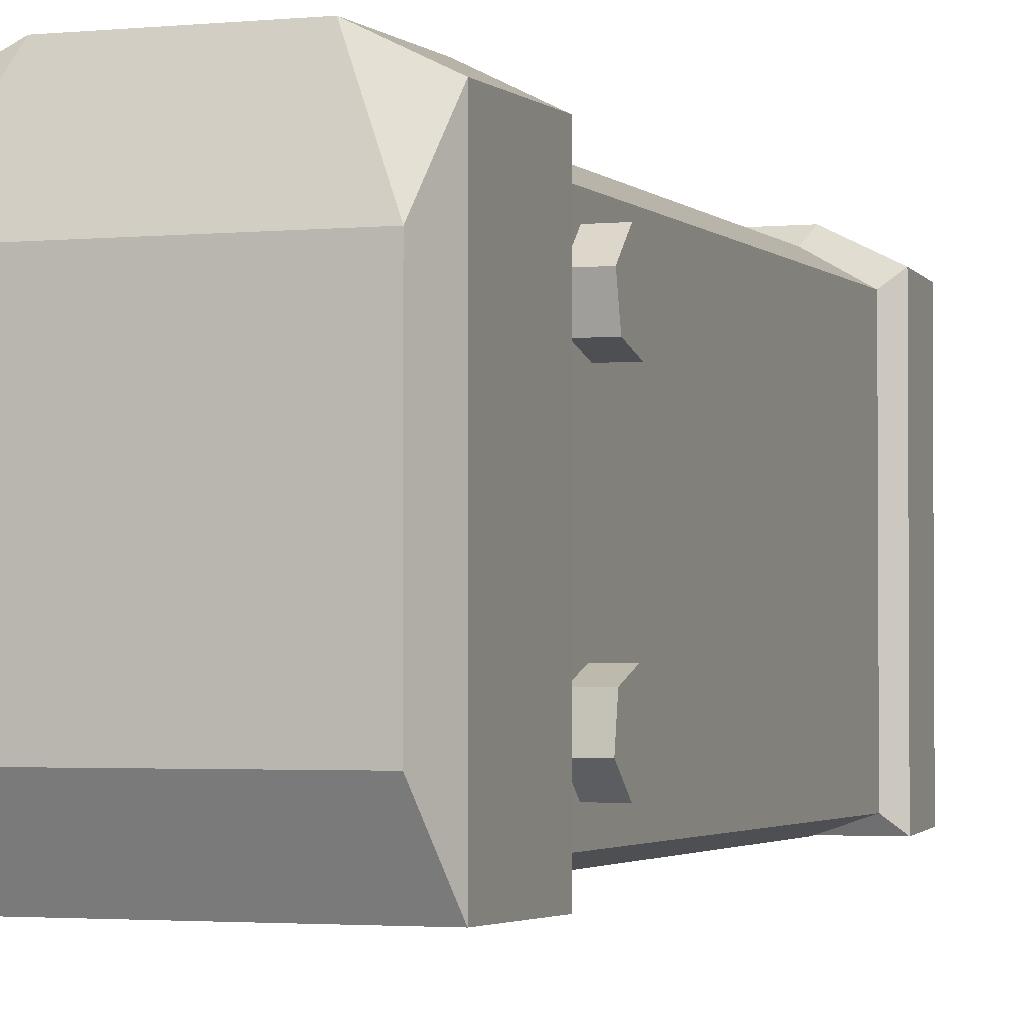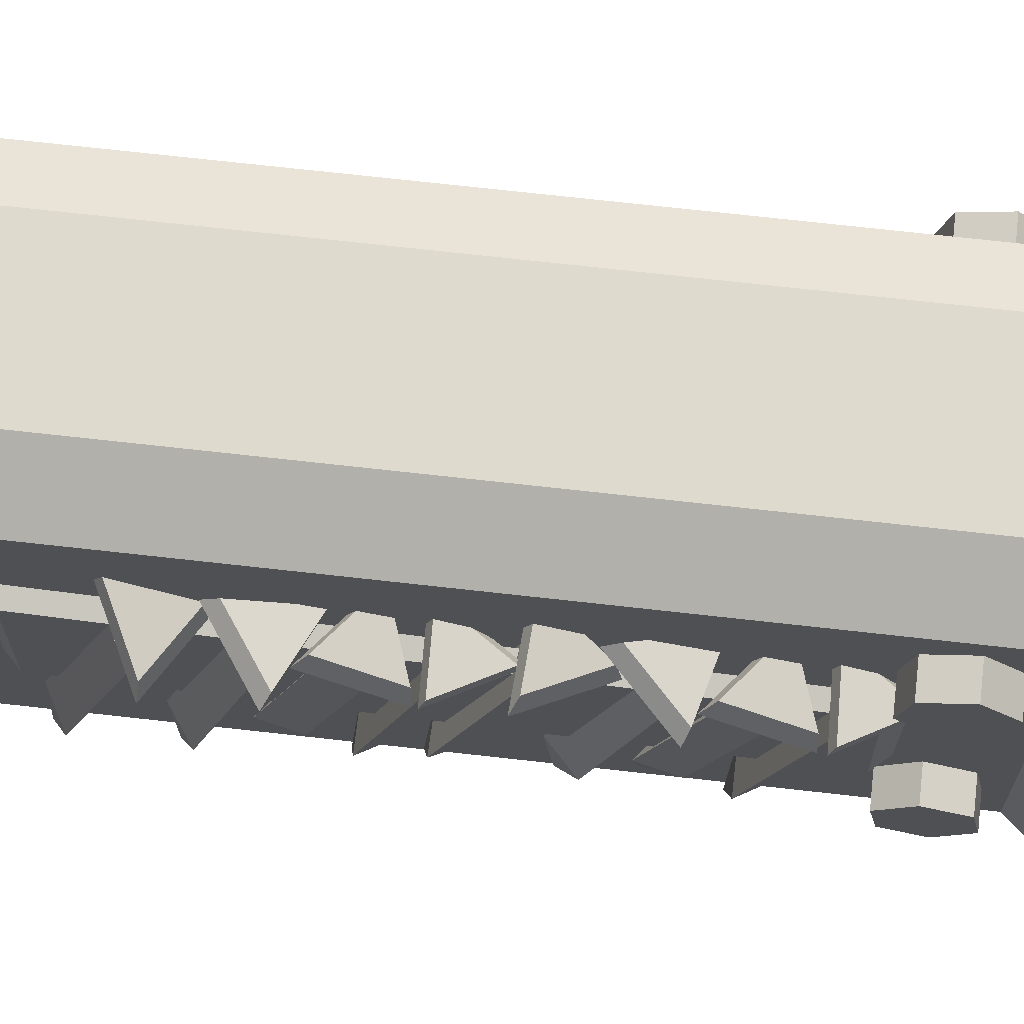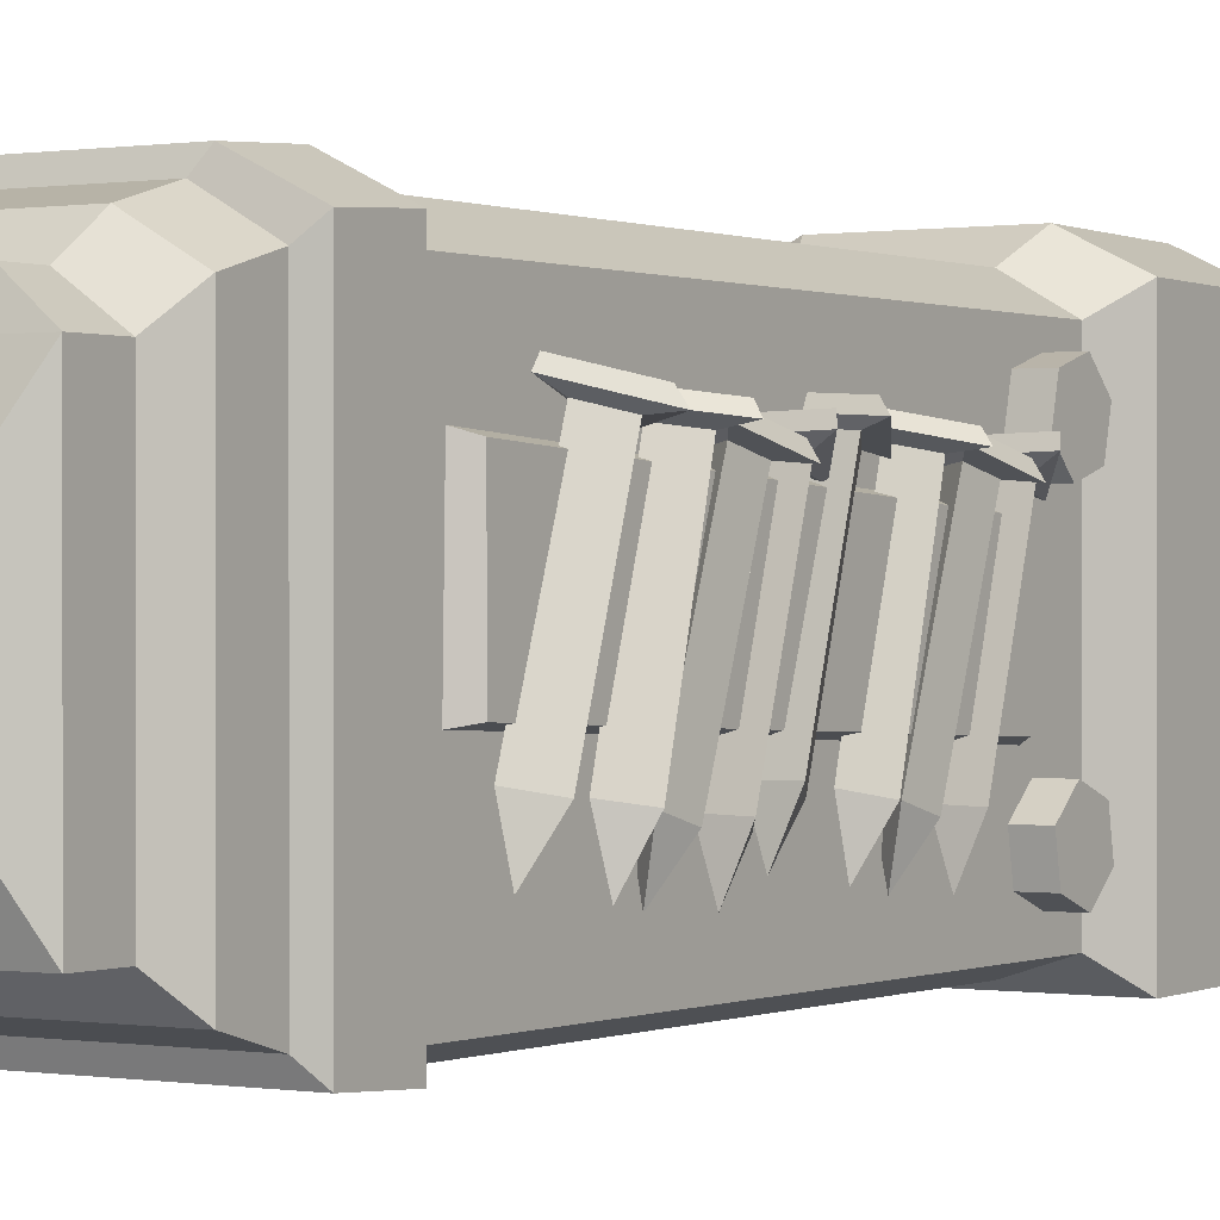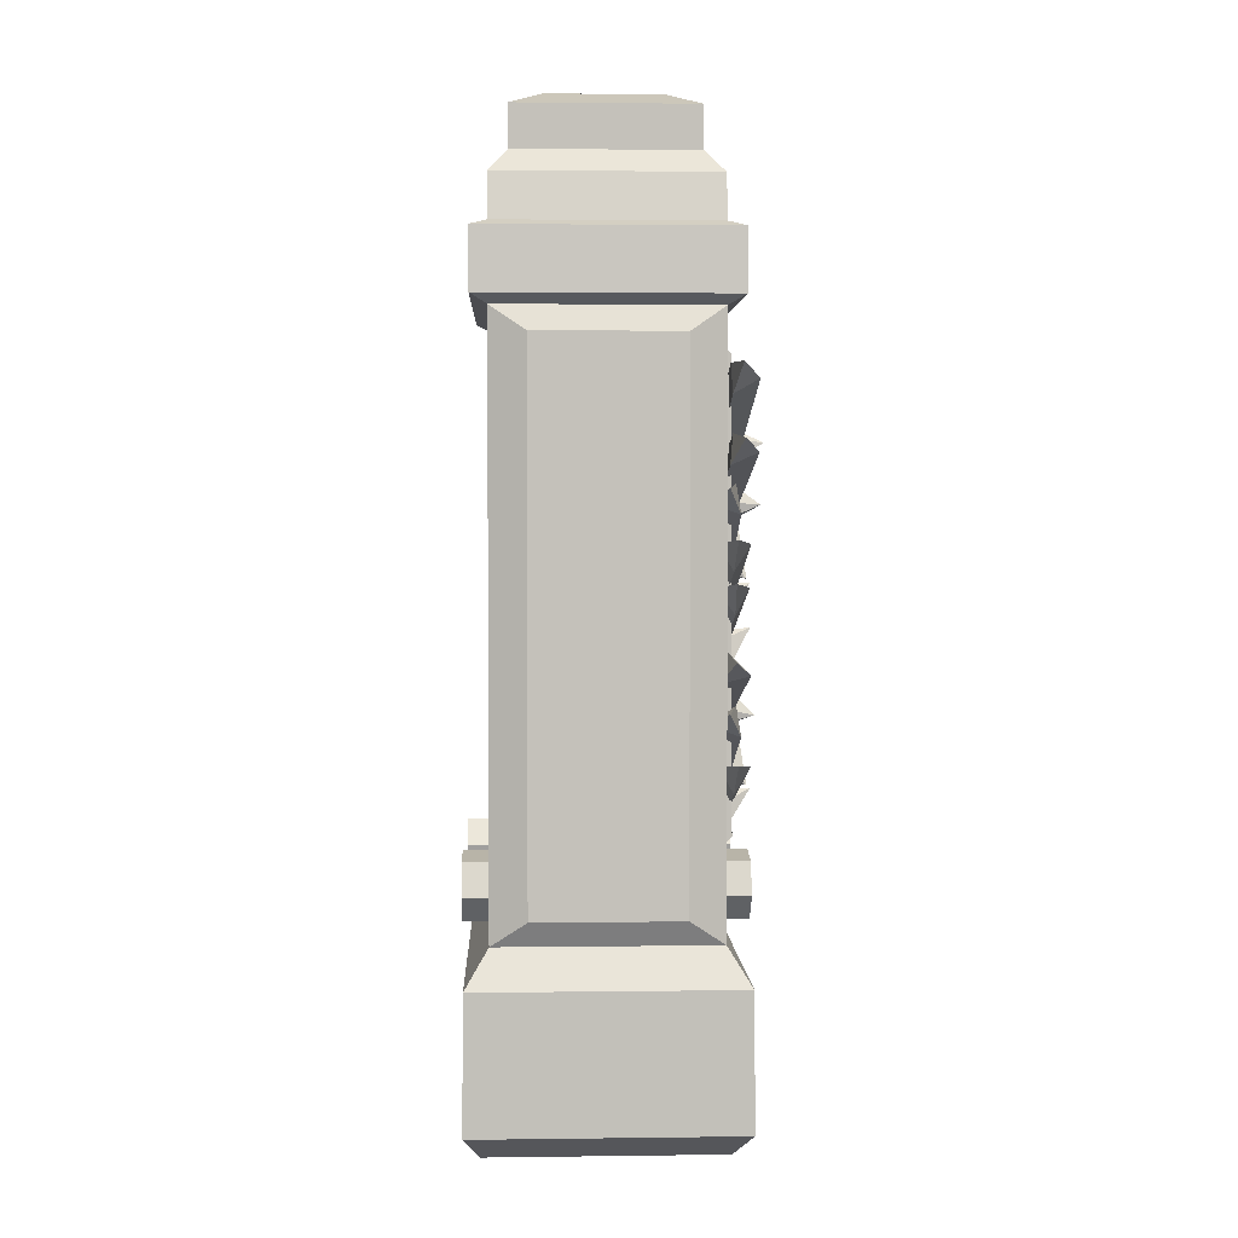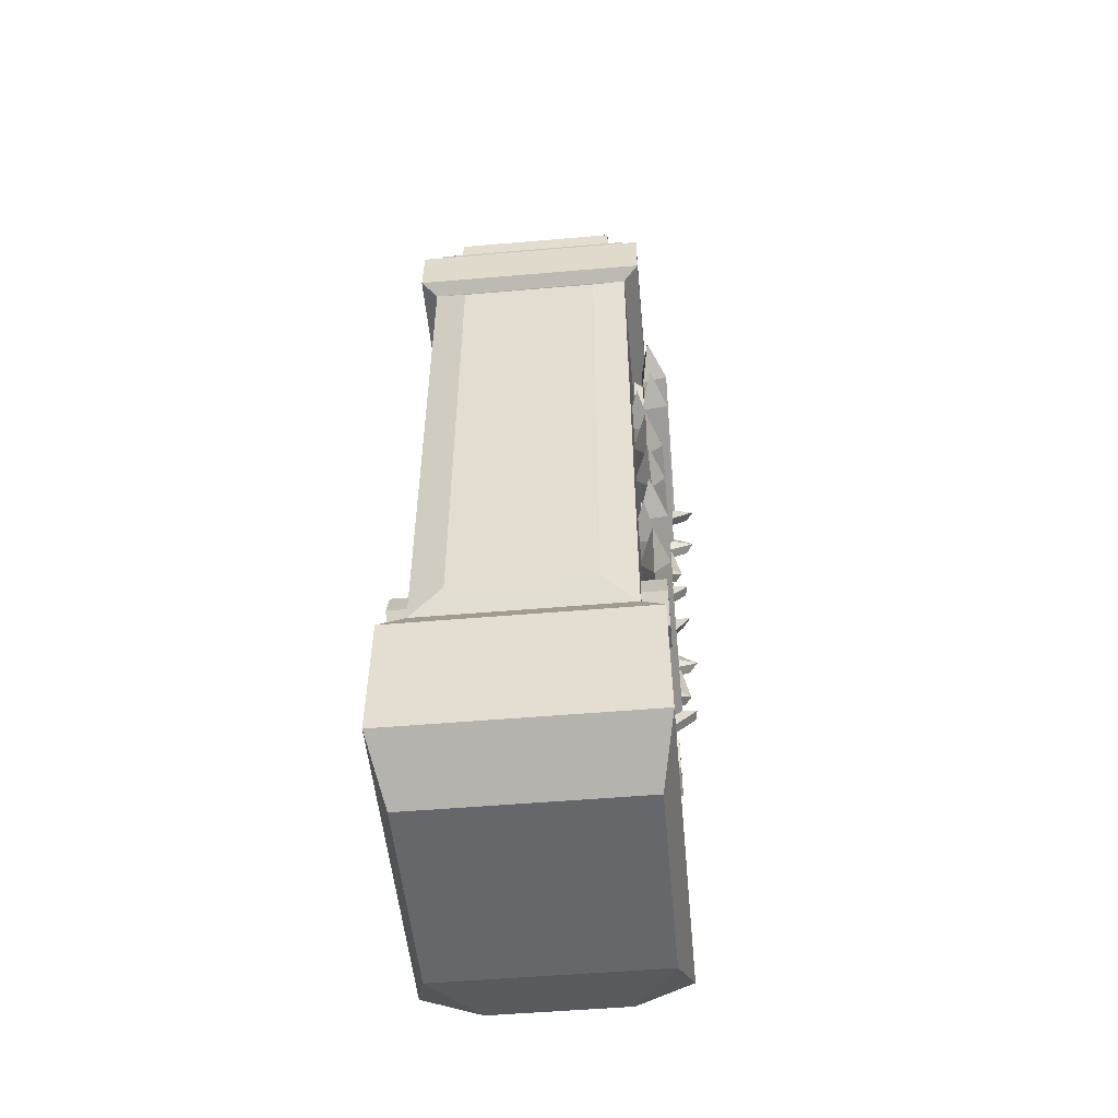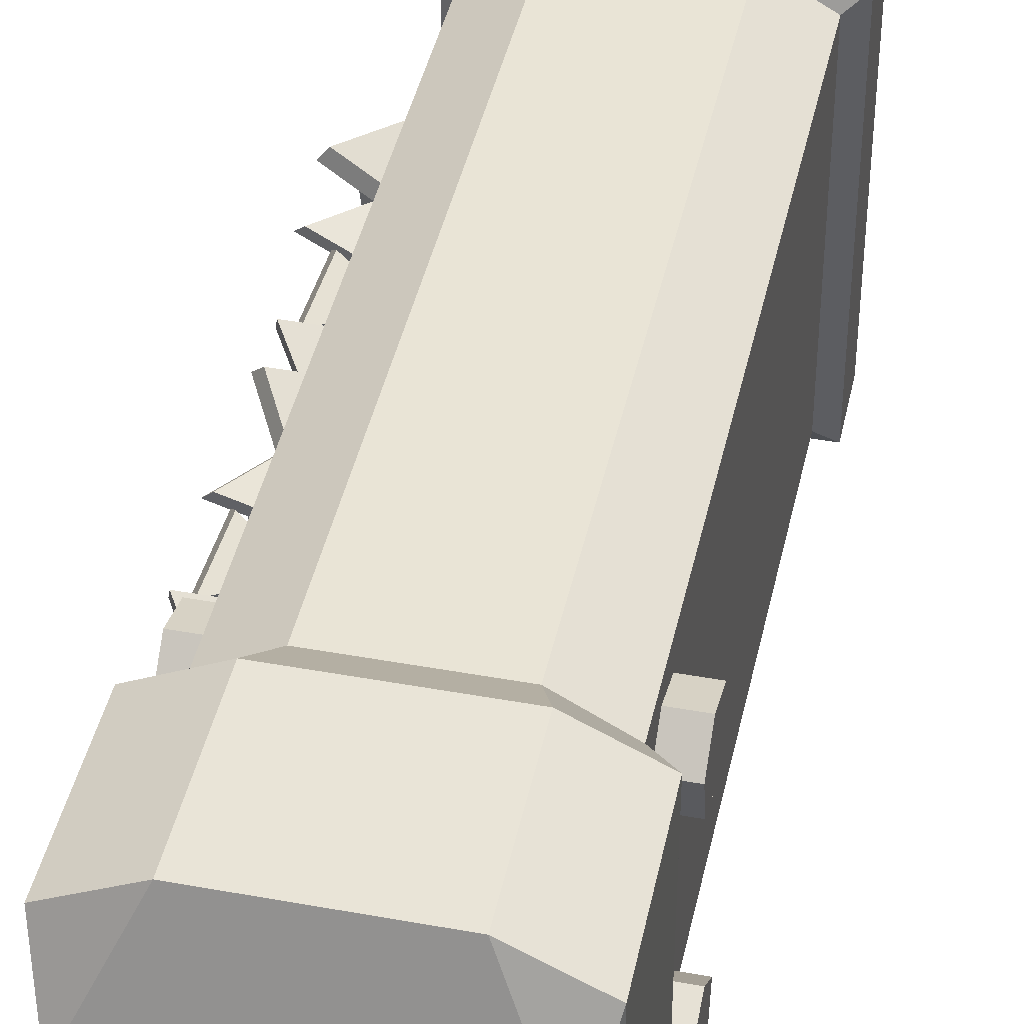
<metadata>
{"format":"obj","ext":"obj","renderer":"f3d","projection":"perspective","resolution":1024,"background":"white","views":[{"elev":-2.3,"azim":-159.8,"up":"+Y"},{"elev":71.3,"azim":96.4,"up":"+Y"},{"elev":0.2,"azim":32.6,"up":"+Y"},{"elev":2.7,"azim":-2.5,"up":"+Z"},{"elev":-52.0,"azim":5.3,"up":"+Z"},{"elev":42.7,"azim":-167.7,"up":"+Y"}]}
</metadata>
<code>
v 3.643 2.578 -1.32
v 2.846 2.486 -1.522
v 3.084 2.728 -0.7508
v 3.584 6.671 -2.544
v 2.803 6.637 -2.745
v 3.029 6.804 -1.979
v 4.156 6.747 -2.68
v 2.479 6.672 -3.11
v 2.528 6.938 -3.15
v 3.934 7.002 -2.789
v 2.934 7.242 -1.769
v 2.962 7.033 -1.463
v 3.194 1.561 -0.9199
v 2.803 2.434 -3.546
v 3.63 2.41 -3.542
v 3.182 2.195 -4.222
v 2.837 6.518 -4.797
v 3.644 6.543 -4.821
v 3.215 6.268 -5.46
v 2.315 6.702 -4.582
v 4.047 6.753 -4.634
v 3.988 7 -4.733
v 2.536 6.958 -4.691
v 3.217 6.506 -5.888
v 3.128 6.163 -6.011
v 3.216 1.329 -3.43
v 3.37 2.314 -2.818
v 2.595 2.405 -2.539
v 3.264 2.542 -2.046
v 3.514 6.393 -4.076
v 2.765 6.538 -3.81
v 3.405 6.605 -3.309
v 3.916 6.355 -4.51
v 2.309 6.663 -3.937
v 2.384 6.915 -4.015
v 3.731 6.658 -4.495
v 3.538 7.039 -3.111
v 3.685 6.81 -2.858
v 3.012 1.391 -2.169
v 3.251 2.655 0.1874
v 2.793 2.861 0.8455
v 3.635 2.879 0.867
v 3.182 6.685 -1.224
v 2.744 6.94 -0.5944
v 3.558 6.893 -0.5457
v 3.256 6.593 -1.805
v 2.318 7.138 -0.4524
v 2.367 7.376 -0.5766
v 3.153 6.921 -1.71
v 3.835 7.295 -0.4879
v 4.069 7.041 -0.3454
v 3.21 1.786 0.9888
v 3.852 2.701 4.232
v 3.107 2.56 3.898
v 3.197 2.812 4.697
v 3.747 6.788 2.994
v 3.014 6.707 2.663
v 3.097 6.883 3.456
v 4.328 6.9 2.956
v 2.755 6.723 2.248
v 2.794 6.992 2.217
v 4.112 7.142 2.81
v 2.941 7.313 3.644
v 2.93 7.105 3.952
v 3.406 1.655 4.555
v 2.803 2.536 1.95
v 3.63 2.511 1.954
v 3.182 2.297 1.274
v 2.837 6.62 0.6989
v 3.644 6.645 0.6749
v 3.215 6.37 0.03546
v 2.315 6.804 0.9142
v 4.047 6.854 0.8619
v 3.988 7.101 0.7625
v 2.536 7.06 0.8053
v 3.217 6.608 -0.3918
v 3.128 6.265 -0.5149
v 3.216 1.431 2.066
v 3.37 2.415 2.678
v 2.595 2.506 2.957
v 3.264 2.644 3.45
v 3.514 6.495 1.42
v 2.765 6.64 1.686
v 3.405 6.707 2.187
v 3.916 6.457 0.9859
v 2.309 6.765 1.559
v 2.384 7.017 1.481
v 3.731 6.76 1.001
v 3.538 7.141 2.385
v 3.685 6.912 2.638
v 3.012 1.493 3.327
v 3.188 2.752 5.67
v 3.154 3.005 6.457
v 3.887 2.871 6.064
v 3.162 6.791 4.283
v 3.141 7.09 5.034
v 3.852 6.896 4.681
v 2.926 6.715 3.745
v 2.882 7.355 5.356
v 2.906 7.586 5.212
v 2.943 7.051 3.862
v 4.189 7.239 4.578
v 4.412 6.94 4.6
v 3.388 1.868 6.429
v 2.898 3.088 -5.748
v 3.235 3.212 -5.41
v 2.898 3.593 7.036
v 3.235 3.668 6.713
v 2.898 6.744 6.975
v 3.235 6.621 6.716
v 2.898 6.025 -5.786
v 3.235 5.951 -5.382
v 3.505 7.469 -7.115
v 3.505 6.625 -6.909
v 3.505 6.382 -6.075
v 3.505 6.983 -5.447
v 3.505 7.827 -5.654
v 3.505 8.07 -6.488
v -3.505 7.469 -7.115
v -3.505 6.625 -6.909
v -3.505 6.382 -6.075
v -3.505 6.983 -5.447
v -3.505 7.827 -5.654
v -3.505 8.07 -6.488
v 3.505 7.226 -6.281
v -3.505 7.226 -6.281
v 3.505 2.369 -7.034
v 3.505 1.514 -7.189
v 3.505 0.9521 -6.527
v 3.505 1.245 -5.709
v 3.505 2.1 -5.554
v 3.505 2.662 -6.216
v -3.505 2.369 -7.034
v -3.505 1.514 -7.189
v -3.505 0.9521 -6.527
v -3.505 1.245 -5.709
v -3.505 2.1 -5.554
v -3.505 2.662 -6.216
v 3.505 1.807 -6.372
v -3.505 1.807 -6.372
v -2.838 0.3478 7.626
v 2.838 0.3478 7.626
v 2.838 0.3478 -7.608
v -2.838 0.3478 -7.608
v -2.838 8.536 7.626
v 2.838 8.536 7.626
v 2.838 8.536 -7.608
v -2.838 8.536 -7.608
v 2.838 0.3478 -2.645
v -2.838 0.3478 -2.645
v -2.838 0.7823 10.81
v 2.838 0.7823 10.81
v 2.838 8.102 10.81
v -2.838 8.102 10.81
v -2.344 1.419 11.42
v 2.344 1.419 11.42
v 2.344 7.465 11.42
v -2.344 7.465 11.42
v -2.344 1.419 12.52
v 2.344 1.419 12.52
v 2.344 7.465 12.52
v -2.344 7.465 12.52
v -1.499 2.913 13.02
v 1.499 2.913 13.02
v 1.499 5.971 13.02
v -1.499 5.971 13.02
v 2.838 3.634 3.404
v 2.838 3.634 -2.988
v 2.838 6.237 -3.335
v 2.838 6.237 3.404
v 2.838 4.656 -4.248
v -2.838 3.634 -2.988
v -2.838 4.656 -4.248
v -2.838 6.237 -3.335
v -2.838 3.634 3.404
v -2.838 6.237 3.404
v 3.092 1.491 -13.02
v -3.091 1.491 -13.02
v -3.091 7.352 -13.02
v 3.092 7.352 -13.02
v -3.446 -0.2833 -8.557
v 3.446 -0.2833 -8.556
v -3.446 9.127 -8.557
v 3.446 9.127 -8.556
v -3.474 -0.2298 -12.08
v 3.474 -0.2298 -12.08
v 3.474 9.073 -12.08
v -3.474 9.073 -12.08
v 2.838 0.4506 9.611
v 2.838 8.433 9.611
v -2.838 8.433 9.611
v -2.838 0.4506 9.611
v 3.268 -0.01793 7.859
v 3.268 8.902 7.859
v 3.268 8.809 9.453
v 3.268 0.07482 9.453
v -3.268 8.902 7.859
v -3.268 8.809 9.453
v -3.268 -0.01793 7.859
v -3.268 0.07482 9.453
v -1.563 9.261 7.626
v 1.563 9.261 7.626
v 1.563 9.261 -7.608
v -1.563 9.261 -7.608
v 1.898 9.893 -8.556
v -1.898 9.893 -8.557
v 1.913 9.839 -12.08
v -1.913 9.839 -12.08
v 1.563 9.159 9.611
v -1.563 9.159 9.611
v -1.563 8.827 10.81
v 1.563 8.827 10.81
v -1.291 8.19 11.42
v 1.291 8.19 11.42
v -1.291 8.19 12.26
v 1.291 8.19 12.26
v -1.8 9.627 7.859
v 1.8 9.627 7.859
v -1.8 9.534 9.453
v 1.8 9.534 9.453
v 1.916 -2e-06 -2.407
v 1.916 -2e-06 6.98
v -1.916 -2e-06 6.98
v -1.916 -2e-06 -2.407
v -1.916 -2e-06 -6.963
v 1.916 -2e-06 -6.963
f 7 8 9 10
f 10 9 11
f 8 12 11 9
f 3 13 1
f 12 7 10 11
f 1 2 5 4
f 3 6 5 2
f 3 1 4 6
f 4 5 8 7
f 5 6 12 8
f 6 4 7 12
f 3 2 13
f 1 13 2
f 20 21 22 23
f 23 22 24
f 21 25 24 22
f 16 26 14
f 25 20 23 24
f 14 15 18 17
f 16 19 18 15
f 16 14 17 19
f 17 18 21 20
f 18 19 25 21
f 19 17 20 25
f 16 15 26
f 14 26 15
f 33 34 35 36
f 36 35 37
f 34 38 37 35
f 29 39 27
f 38 33 36 37
f 27 28 31 30
f 29 32 31 28
f 29 27 30 32
f 30 31 34 33
f 31 32 38 34
f 32 30 33 38
f 29 28 39
f 27 39 28
f 46 47 48 49
f 49 48 50
f 47 51 50 48
f 42 52 40
f 51 46 49 50
f 40 41 44 43
f 42 45 44 41
f 42 40 43 45
f 43 44 47 46
f 44 45 51 47
f 45 43 46 51
f 42 41 52
f 40 52 41
f 59 60 61 62
f 62 61 63
f 60 64 63 61
f 55 65 53
f 64 59 62 63
f 53 54 57 56
f 55 58 57 54
f 55 53 56 58
f 56 57 60 59
f 57 58 64 60
f 58 56 59 64
f 55 54 65
f 53 65 54
f 72 73 74 75
f 75 74 76
f 73 77 76 74
f 68 78 66
f 77 72 75 76
f 66 67 70 69
f 68 71 70 67
f 68 66 69 71
f 69 70 73 72
f 70 71 77 73
f 71 69 72 77
f 68 67 78
f 66 78 67
f 85 86 87 88
f 88 87 89
f 86 90 89 87
f 81 91 79
f 90 85 88 89
f 79 80 83 82
f 81 84 83 80
f 81 79 82 84
f 82 83 86 85
f 83 84 90 86
f 84 82 85 90
f 81 80 91
f 79 91 80
f 98 99 100 101
f 101 100 102
f 99 103 102 100
f 94 104 92
f 103 98 101 102
f 92 93 96 95
f 94 97 96 93
f 94 92 95 97
f 95 96 99 98
f 96 97 103 99
f 97 95 98 103
f 94 93 104
f 92 104 93
f 105 106 108 107
f 107 108 110 109
f 109 110 112 111
f 111 112 106 105
f 106 112 110 108
f 111 105 107 109
f 113 114 120 119
f 114 115 121 120
f 115 116 122 121
f 116 117 123 122
f 117 118 124 123
f 118 113 119 124
f 114 113 125
f 115 114 125
f 116 115 125
f 117 116 125
f 118 117 125
f 113 118 125
f 119 120 126
f 120 121 126
f 121 122 126
f 122 123 126
f 123 124 126
f 124 119 126
f 127 128 134 133
f 128 129 135 134
f 129 130 136 135
f 130 131 137 136
f 131 132 138 137
f 132 127 133 138
f 128 127 139
f 129 128 139
f 130 129 139
f 131 130 139
f 132 131 139
f 127 132 139
f 133 134 140
f 134 135 140
f 135 136 140
f 136 137 140
f 137 138 140
f 138 133 140
f 201 202 203 204
f 167 168 169 170
f 177 178 179 180
f 173 172 174
f 169 168 171
f 174 172 175 176
f 182 181 185 186
f 181 183 188 185
f 206 205 207 208
f 184 182 186 187
f 192 189 152 151
f 189 190 153 152
f 209 210 211 212
f 191 192 151 154
f 151 152 156 155
f 152 153 157 156
f 212 211 213 214
f 154 151 155 158
f 155 156 160 159
f 156 157 161 160
f 214 213 215 216
f 158 155 159 162
f 159 160 164 163
f 160 161 165 164
f 161 162 166 165
f 162 159 163 166
f 142 149 168 167
f 147 146 170 169
f 146 142 167 170
f 149 143 171 168
f 171 147 169
f 144 150 172 173
f 148 173 174
f 150 141 175 172
f 141 145 176 175
f 145 148 174 176
f 143 144 181 182
f 144 148 183 181
f 204 203 205 206
f 147 143 182 184
f 186 185 178 177
f 187 186 177 180
f 208 207 180 179
f 185 188 179 178
f 193 194 195 196
f 218 217 219 220
f 197 199 200 198
f 199 193 196 200
f 142 146 194 193
f 190 189 196 195
f 202 201 217 218
f 210 209 220 219
f 145 141 199 197
f 192 191 198 200
f 141 142 193 199
f 189 192 200 196
f 146 147 203 202
f 148 145 201 204
f 184 187 207 205
f 188 183 206 208
f 191 154 211 210
f 153 190 209 212
f 154 158 213 211
f 157 153 212 214
f 158 162 215 213
f 162 161 216 215
f 161 157 214 216
f 147 184 205 203
f 183 148 204 206
f 187 180 207
f 179 188 208
f 197 198 219 217
f 195 194 218 220
f 145 197 217 201
f 194 146 202 218
f 190 195 220 209
f 198 191 210 219
f 149 142 222 221
f 142 141 223 222
f 141 150 224 223
f 144 143 226 225
f 150 144 225 224
f 143 149 221 226
f 148 144 173
f 143 147 171
f 221 224 225 226
f 222 223 224 221
f 163 164 165 166

</code>
